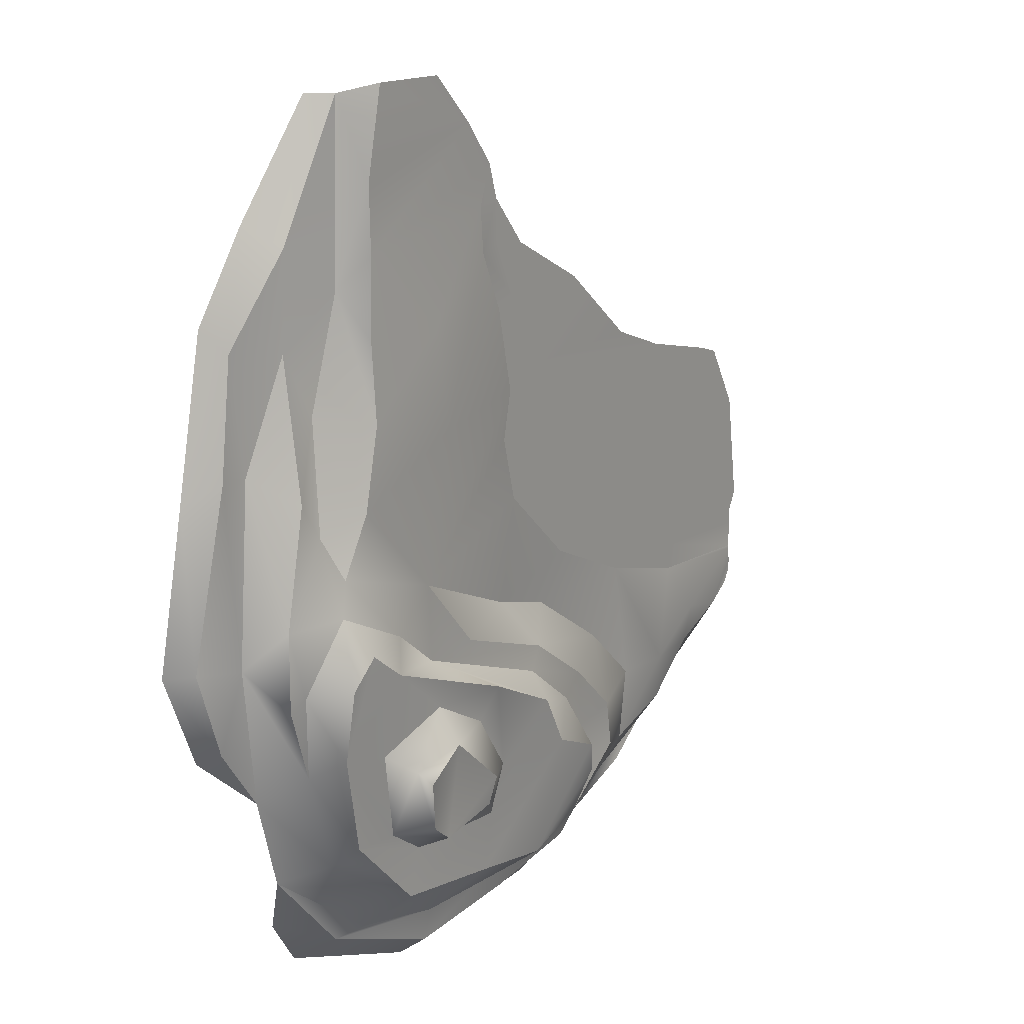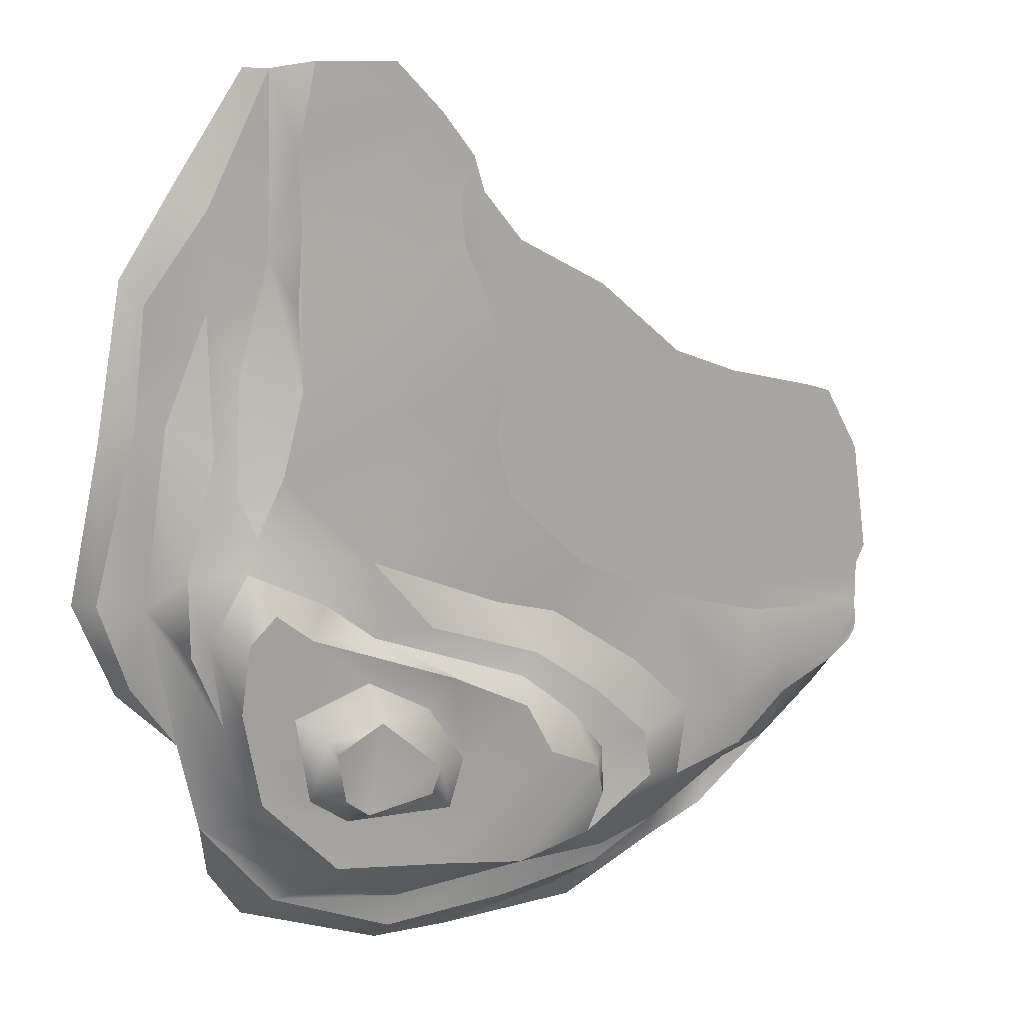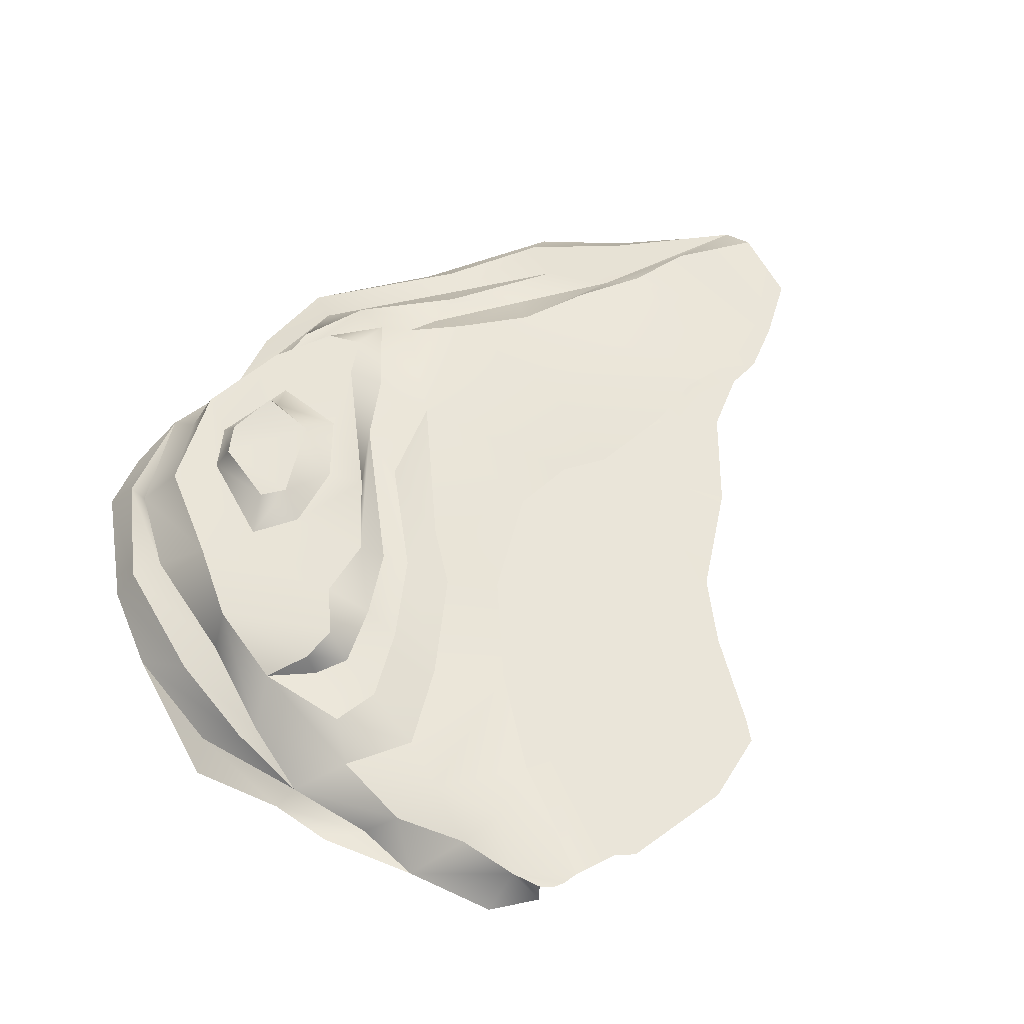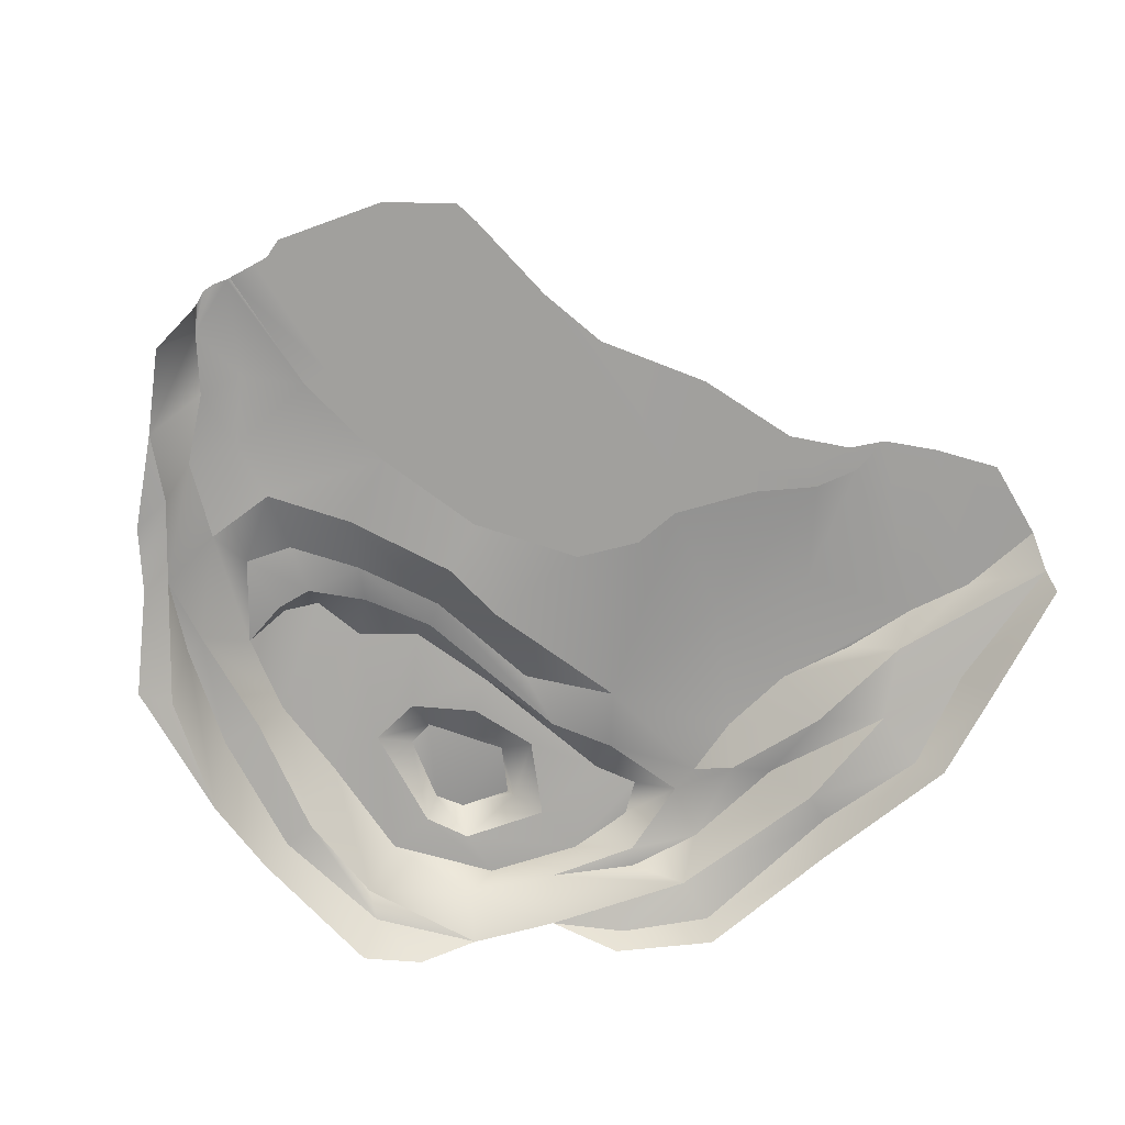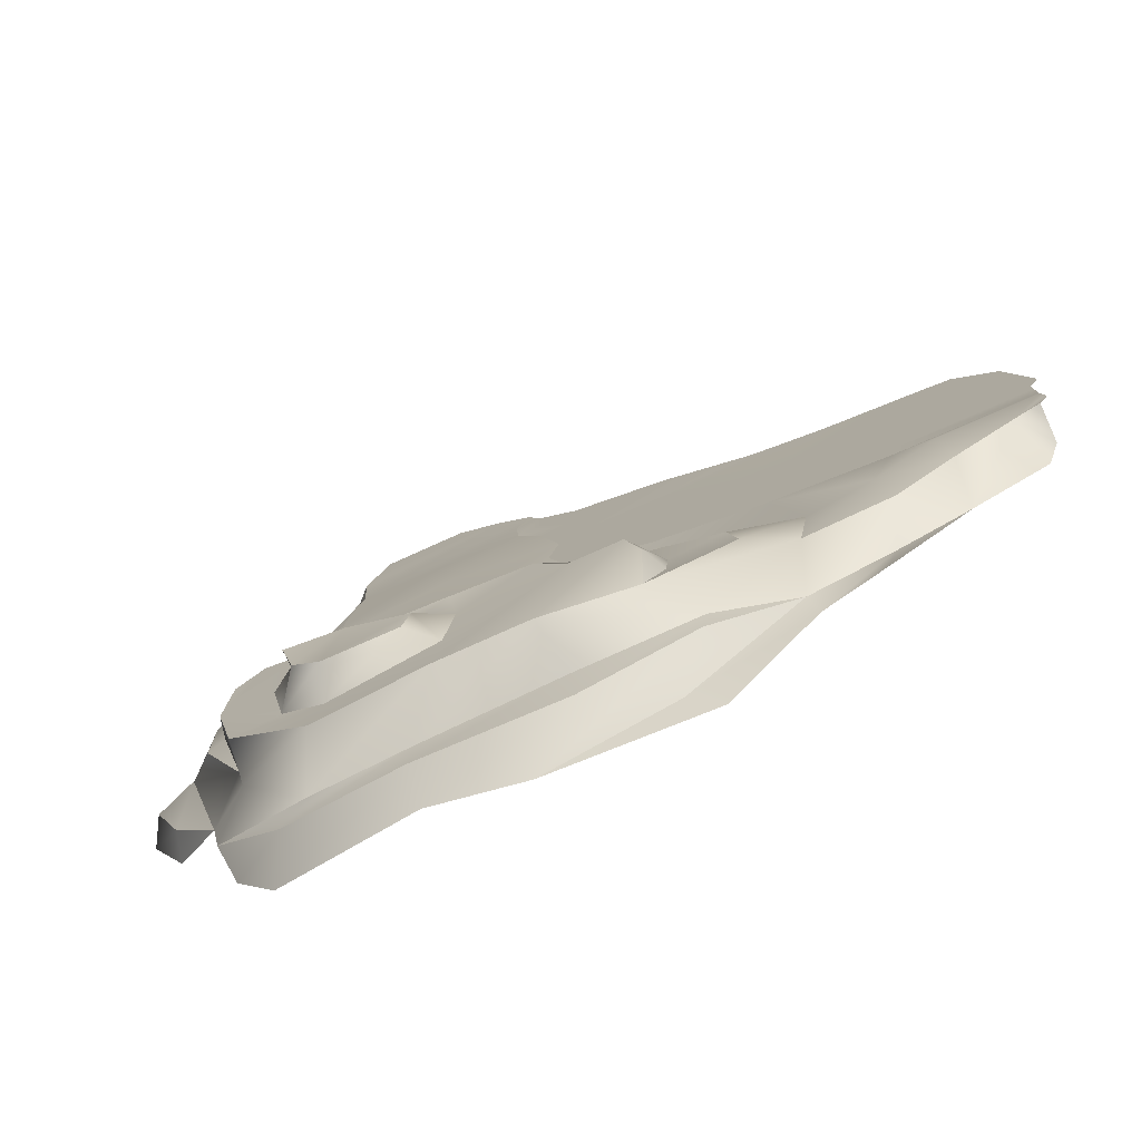
<metadata>
{"format":"obj","ext":"obj","renderer":"f3d","projection":"perspective","resolution":1024,"background":"white","views":[{"elev":18.0,"azim":125.0,"up":"+Z"},{"elev":14.2,"azim":150.6,"up":"+Z"},{"elev":57.8,"azim":-118.5,"up":"+Y"},{"elev":-71.6,"azim":-61.6,"up":"+Y"},{"elev":-79.0,"azim":-155.8,"up":"+Z"}]}
</metadata>
<code>
o Ground_Mesh.009
v -1.557 0.01507 1.644
v -0.2242 0.01225 1.167
v -0.02679 0.01225 1.157
v -3.284 0.01225 -0.5432
v -0.1329 0.01225 2.184
v -0.2046 0.01225 1.802
v -0.8525 0.01225 0.2859
v -0.2492 0.01225 2.209
v 0.05285 0.01225 2.6
v -0.8458 0.01225 0.6288
v 1.151 0.297 -0.431
v 1.499 0.4934 -0.8416
v 0.6575 0.4269 -1.101
v 0.7224 0.4089 -1.294
v 1.418 0.4494 -1.214
v 1.463 0.01225 2.746
v 1.121 0.4388 -0.6885
v 1.296 0.2059 -1.463
v 0.6942 0.3107 -0.6904
v 1.956 -0.06364 0.9401
v -0.3393 0.01225 1.639
v 0.7365 0.01507 3.831
v -1.528 0.01225 -0.2423
v -0.9106 0.01225 2.191
v -1.575 0.01225 0.14
v 0.06545 0.01225 2.913
v -2.32 0.01225 -0.4668
v -0.756 0.01225 0.1166
v 0.1438 0.01225 3.167
v -0.3149 0.01225 0.8031
v -2.783 0.01225 1.264
v -1.904 0.01225 0.6004
v -1.527 0.01225 0.3846
v -0.8374 0.1366 -0.8616
v -0.09224 0.3488 -0.7859
v -0.03834 -0.01335 -0.08564
v 1.378 0.1952 -1.813
v 2.087 0.2238 -0.5364
v -0.8493 0.1437 -1.577
v 1.709 -0.222 -2.132
v 0.2134 -0.4049 -2.705
v 2.901 -0.3378 0.2164
v -1.22 0.01225 -0.7053
v -2.627 -0.01006 -1.187
v -1.238 0.1366 -1.248
v 0.5642 0.1366 -0.1563
v 1.572 0.2871 -0.06041
v -2.211 -0.01006 -1.544
v 0.5611 0.2547 -1.915
v -0.7677 0.3064 -1.595
v 2.113 -0.081 1.206
v 2.047 -0.2284 2.876
v 2.352 -0.3458 1.405
v 2.354 -0.01894 0.4069
v 2.031 0.2576 -0.04235
v 2.347 -0.02722 -0.1526
v -0.1554 0.172 -0.6182
v -1.554 -0.2878 -2.291
v -0.6969 -0.3576 -2.553
v 2.475 -0.3416 2.255
v -2.07 0.01225 1.444
v -3.236 0.01225 0.728
v 0.8678 0.08841 2.171
v 0.7426 0.09874 1.432
v -2.151 0.05393 -1.172
v -2.597 0.07393 -0.8638
v -3.05 0.01225 -0.9827
v -2.338 0.01225 -0.2139
v -1.993 0.01225 0.1652
v -2.394 0.01225 -0.02369
v -1.597 0.01225 -0.03645
v -0.2301 0.01225 2.556
v -2.341 0.01225 -0.2698
v -0.102 0.01225 1.509
v -3.285 0.01225 -0.3351
v -0.6301 0.01225 0.5165
v -2.962 0.01225 1.204
v 0.3908 0.01507 3.479
v 1.341 0.01225 3.852
v -1.699 0.01225 -1.158
v -0.683 0.3592 -1.346
v -0.8621 0.1366 -1.304
v 1.024 0.1366 -0.1646
v 1.014 0.1055 0.3797
v 1.833 0.2714 0.1493
v 0.4189 0.3135 -1.112
v 0.5098 0.2702 -1.481
v -1.296 0.1366 -1.603
v -1.62 0.01225 -1.693
v 1.945 0.1995 -1.227
v 2.087 -0.1087 -0.7349
v 2.22 -0.304 -1.514
v 1.42 0.1703 0.1436
v -0.5256 -0.01335 -0.2245
v -0.3135 0.3343 -1.183
v -0.5731 0.1949 -0.9661
v 0.8397 -0.09807 -2.469
v -0.1506 -0.1253 -2.443
v 2.571 -0.3458 1.42
v 1.488 0.02272 3.229
v 1.698 0.2382 -0.6268
v 1.513 0.07442 1.633
v -0.2875 0.1366 -0.4674
v 1.982 0.1366 0.4317
v 0.4884 0.3235 -0.4918
v 1.233 0.4255 -1.356
v 1.678 0.1055 1.074
v 1.61 -0.1384 3.805
v 1.868 -0.1814 1.732
v 1.588 0.2138 -1.257
v -0.9747 -0.06439 -2.175
v -0.7105 0.1857 -1.931
v -0.07807 0.2728 -2.018
v 0.8027 -0.07112 -2.234
v 1.5 -0.1292 -2.087
v 1.65 -0.1384 2.542
v 1.518 0.04333 2.199
v 2.587 -0.2267 0.174
v -2.58 -0.2427 -1.625
v -2.088 -0.2533 -1.78
v 1.876 0.0748 0.6565
v 2.22 -0.001364 -0.08793
v -0.9377 -0.09342 -2.314
v -0.1426 -0.06764 -2.157
v -1.999 -0.2511 -2.086
v -0.9055 -0.45 -2.709
v 2.68 -0.3479 -0.4168
v 2.351 -0.3479 -0.8796
v 2.068 -0.2436 2.185
v -2.402 0.01225 0.4042
v -0.146 0.01225 0.6908
v 0.2484 0.01225 2.883
v 0.03488 0.01225 2.125
v 0.2229 0.01225 2.557
v -3.357 0.01225 -0.08498
v -3.299 0.01225 -0.6815
v -1.517 -0.2151 -2.114
v -3.291 0.01225 -0.7665
v -3.284 0.01225 -0.5685
v -3.236 0.01225 -0.8541
f 61 32 31
f 102 63 16
f 16 117 102
f 104 93 121
f 43 23 94
f 83 46 84
f 83 57 103
f 103 46 83
f 86 35 105
f 105 19 86
f 106 13 17
f 36 94 28
f 34 103 57
f 34 57 96
f 34 96 82
f 34 82 45
f 35 86 87
f 87 95 35
f 11 105 47
f 101 11 47
f 17 12 15
f 15 106 17
f 13 106 14
f 45 82 88
f 44 65 48
f 81 95 113
f 113 50 81
f 87 18 37
f 37 49 87
f 110 101 38
f 38 90 110
f 18 110 90
f 90 37 18
f 38 101 47
f 38 47 85
f 38 85 55
f 29 78 16
f 16 132 29
f 78 100 16
f 23 43 80
f 23 65 27
f 27 66 139
f 139 4 27
f 10 2 30
f 75 68 73
f 1 21 61
f 24 21 1
f 10 61 21
f 21 2 10
f 61 10 33
f 69 70 130
f 32 61 33
f 70 135 77
f 77 130 70
f 62 77 135
f 44 67 66
f 71 25 76
f 76 7 71
f 25 71 73
f 73 68 25
f 5 8 72
f 72 9 5
f 9 72 26
f 5 6 8
f 102 107 64
f 102 64 63
f 107 84 64
f 84 131 3
f 84 36 131
f 88 39 112
f 50 113 112
f 105 11 19
f 82 39 88
f 93 83 84
f 64 74 133
f 64 133 134
f 134 63 64
f 63 134 132
f 132 16 63
f 84 3 74
f 74 64 84
f 116 129 109
f 108 52 116
f 104 121 20
f 20 54 104
f 20 109 51
f 51 109 129
f 20 51 54
f 84 107 121
f 93 84 121
f 122 104 54
f 56 122 54
f 91 122 56
f 36 28 131
f 94 23 28
f 95 87 49
f 49 113 95
f 111 124 98
f 98 123 111
f 114 115 40
f 40 97 114
f 115 92 40
f 111 123 137
f 124 114 97
f 97 98 124
f 120 137 58
f 58 125 120
f 119 120 125
f 58 137 59
f 59 126 58
f 126 59 41
f 118 53 99
f 99 42 118
f 53 60 99
f 128 118 127
f 53 129 60
f 118 42 127
f 78 22 79
f 79 100 78
f 116 52 129
f 129 52 60
f 67 140 138
f 138 136 67
f 65 80 89
f 65 89 48
f 67 136 139
f 139 66 67
f 65 44 66
f 23 80 65
f 65 66 27
o Ground.001_Mesh.011
v -0.2242 0.01225 1.167
v -0.02679 0.01225 1.157
v -3.284 0.01225 -0.5432
v -0.1329 0.01225 2.184
v -0.2046 0.01225 1.802
v -0.8525 0.01225 0.2859
v -0.2492 0.01225 2.209
v 0.05285 0.01225 2.6
v -3.285 0.01225 -0.223
v -1.748 0.01225 0.2859
v -0.8458 0.01225 0.6288
v -2.163 0.01225 0.4735
v -0.3393 0.01225 1.639
v -1.528 0.01225 -0.2423
v -0.9106 0.01225 2.191
v -1.575 0.01225 0.14
v 0.06545 0.01225 2.913
v -2.32 0.01225 -0.4668
v -0.756 0.01225 0.1166
v 0.1438 0.01225 3.167
v -0.3149 0.01225 0.8031
v -2.783 0.01225 1.264
v -1.904 0.01225 0.6004
v -1.527 0.01225 0.3846
v -2.338 0.01225 -0.2139
v -1.993 0.01225 0.1652
v -2.394 0.01225 -0.02369
v -1.597 0.01225 -0.03645
v -0.2301 0.01225 2.556
v -2.341 0.01225 -0.2698
v -0.102 0.01225 1.509
v -3.285 0.01225 -0.3351
v -0.6301 0.01225 0.5165
v -2.962 0.01225 1.204
v -2.402 0.01225 0.4042
v -0.146 0.01225 0.6908
v 0.2484 0.01225 2.883
v 0.03488 0.01225 2.125
v 0.2229 0.01225 2.557
v -3.357 0.01225 -0.08498
f 170 168 154
f 154 158 170
f 145 153 155
f 155 147 145
f 170 158 143
f 143 172 170
f 154 168 146
f 146 159 154
f 159 146 173
f 173 176 159
f 141 153 171
f 171 142 141
f 169 147 155
f 161 141 142
f 142 176 161
f 157 177 179
f 179 148 157
f 177 157 160
f 179 178 144
f 144 148 179
f 144 178 171
f 171 145 144
f 153 145 171
f 167 149 180
f 167 165 172
f 172 149 167
f 165 166 156
f 156 164 151
f 151 173 156
f 151 161 173
f 173 161 176
f 150 166 175
f 175 152 150
f 165 167 166
f 166 150 156
f 152 175 174
f 174 162 152
f 162 163 152
f 152 163 164
f 164 150 152
f 156 150 164
o Ground.002_Mesh.012
v 1.504 0.3693 -0.7808
v 1.151 0.297 -0.431
v 1.499 0.4934 -0.8416
v 0.6575 0.4269 -1.101
v 0.7224 0.4089 -1.294
v 1.418 0.4494 -1.214
v 1.463 0.01225 2.746
v 1.121 0.4388 -0.6885
v 1.296 0.2059 -1.463
v 0.6942 0.3107 -0.6904
v 1.956 -0.06364 0.9401
v -3.117 -0.269 -1.229
v -3.236 -0.248 -0.8541
v 0.8491 -0.3192 -2.642
v 2.107 -0.4593 -1.935
v 2.72 -0.5385 -0.5086
v 2.774 -0.532 1.289
v 1.945 -0.05134 -1.425
v 1.847 -0.4937 -2.304
v 2.594 -0.482 2.419
v 3.011 -0.5332 0.1881
v 1.736 -0.2977 3.805
v 2.208 -0.4458 3.018
v -0.8374 0.1366 -0.8616
v -0.09224 0.3488 -0.7859
v -0.03834 -0.01335 -0.08564
v 1.378 0.1952 -1.813
v 2.087 0.2238 -0.5364
v -0.8493 0.1437 -1.577
v 1.709 -0.222 -2.132
v 0.2134 -0.4049 -2.705
v 2.901 -0.3378 0.2164
v -1.22 0.01225 -0.7053
v -2.627 -0.01006 -1.187
v -1.238 0.1366 -1.248
v 0.5642 0.1366 -0.1563
v 1.572 0.2871 -0.06041
v -2.211 -0.01006 -1.544
v 0.5611 0.2547 -1.915
v -0.7677 0.3064 -1.595
v 2.113 -0.081 1.206
v 2.047 -0.2284 2.876
v 2.352 -0.3458 1.405
v 2.354 -0.01894 0.4069
v 2.031 0.2576 -0.04235
v 2.347 -0.02722 -0.1526
v -0.1554 0.172 -0.6182
v -0.6969 -0.3576 -2.553
v 2.475 -0.3416 2.255
v -3.05 0.01225 -0.9827
v 1.341 0.01225 3.852
v -1.699 0.01225 -1.158
v -0.683 0.3592 -1.346
v -0.8621 0.1366 -1.304
v 1.024 0.1366 -0.1646
v 1.014 0.1055 0.3797
v 1.833 0.2714 0.1493
v 0.4189 0.3135 -1.112
v 0.5098 0.2702 -1.481
v -1.296 0.1366 -1.603
v -1.62 0.01225 -1.693
v 1.945 0.1995 -1.227
v 2.087 -0.1087 -0.7349
v 2.22 -0.304 -1.514
v 1.42 0.1703 0.1436
v -0.5256 -0.01335 -0.2245
v -0.3135 0.3343 -1.183
v -0.5731 0.1949 -0.9661
v 0.8397 -0.09807 -2.469
v -0.1506 -0.1253 -2.443
v 2.571 -0.3458 1.42
v 1.488 0.02272 3.229
v 1.698 0.2382 -0.6268
v 1.513 0.07442 1.633
v -0.2875 0.1366 -0.4674
v 1.982 0.1366 0.4317
v 0.4884 0.3235 -0.4918
v 1.233 0.4255 -1.356
v 1.678 0.1055 1.074
v 1.61 -0.1384 3.805
v 1.868 -0.1814 1.732
v 1.588 0.2138 -1.257
v -0.9747 -0.06439 -2.175
v -0.7105 0.1857 -1.931
v -0.07807 0.2728 -2.018
v 0.8027 -0.07112 -2.234
v 1.5 -0.1292 -2.087
v 1.65 -0.1384 2.542
v 1.518 0.04333 2.199
v 2.587 -0.2267 0.174
v -2.58 -0.2427 -1.625
v -2.088 -0.2533 -1.78
v 1.876 0.0748 0.6565
v 2.22 -0.001364 -0.08793
v -0.9377 -0.09342 -2.314
v -0.1426 -0.06764 -2.157
v 2.68 -0.3479 -0.4168
v 2.351 -0.3479 -0.8796
v 2.068 -0.2436 2.185
v -1.517 -0.2151 -2.114
v -3.236 0.01225 -0.8541
f 182 253 181
f 181 188 182
f 239 238 184
f 184 185 239
f 187 252 268
f 254 269 268
f 268 261 254
f 182 188 190
f 185 258 189
f 189 239 185
f 258 186 262
f 262 189 258
f 183 181 186
f 181 183 188
f 184 238 190
f 188 184 190
f 269 187 268
f 231 260 252
f 259 254 261
f 261 191 259
f 181 253 262
f 181 262 186
f 273 259 191
f 260 268 252
f 230 192 193
f 193 281 230
f 213 204 215
f 237 217 245
f 206 255 246
f 255 206 216
f 216 206 236
f 205 227 235
f 235 257 205
f 217 257 235
f 256 237 245
f 232 215 240
f 240 241 232
f 232 213 215
f 233 220 234
f 241 240 264
f 264 263 241
f 263 265 276
f 263 264 265
f 265 219 266
f 209 220 264
f 234 220 209
f 219 207 267
f 267 266 219
f 242 208 243
f 243 198 242
f 207 242 198
f 198 267 207
f 198 243 278
f 278 244 198
f 198 244 267
f 217 235 245
f 221 279 223
f 221 223 224
f 223 270 224
f 230 214 271
f 271 192 230
f 218 272 271
f 214 218 271
f 241 263 280
f 218 241 280
f 218 280 272
f 243 208 274
f 270 278 243
f 243 226 270
f 224 270 226
f 208 225 274
f 225 256 274
f 225 237 256
f 227 205 248
f 255 204 213
f 255 213 246
f 247 233 248
f 205 247 248
f 233 234 248
f 265 266 276
f 228 280 275
f 211 228 275
f 275 250 211
f 250 249 194
f 194 211 250
f 249 210 199
f 199 194 249
f 210 195 199
f 210 244 195
f 277 196 278
f 229 222 203
f 203 200 229
f 212 197 201
f 251 229 200
f 200 197 251
f 277 212 201
f 201 196 277
f 212 251 197
f 222 260 202
f 202 203 222

</code>
